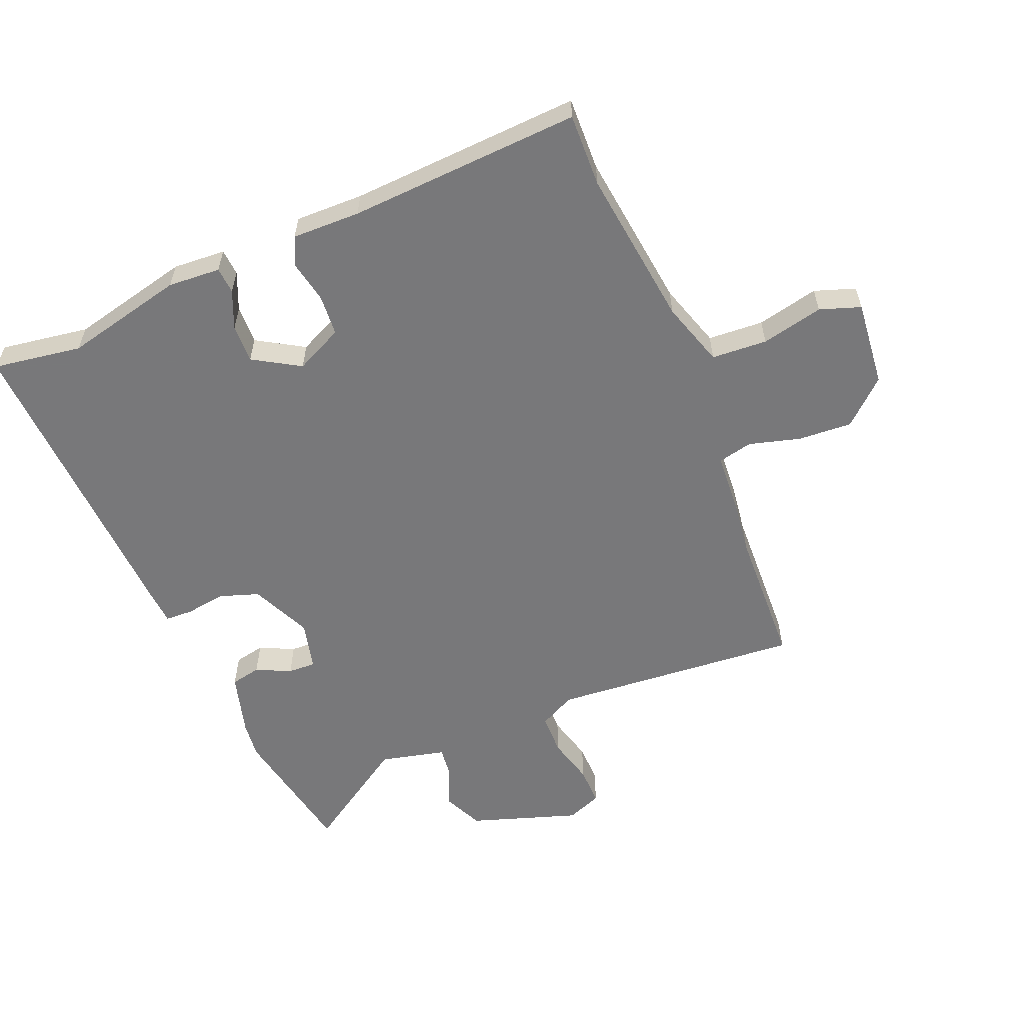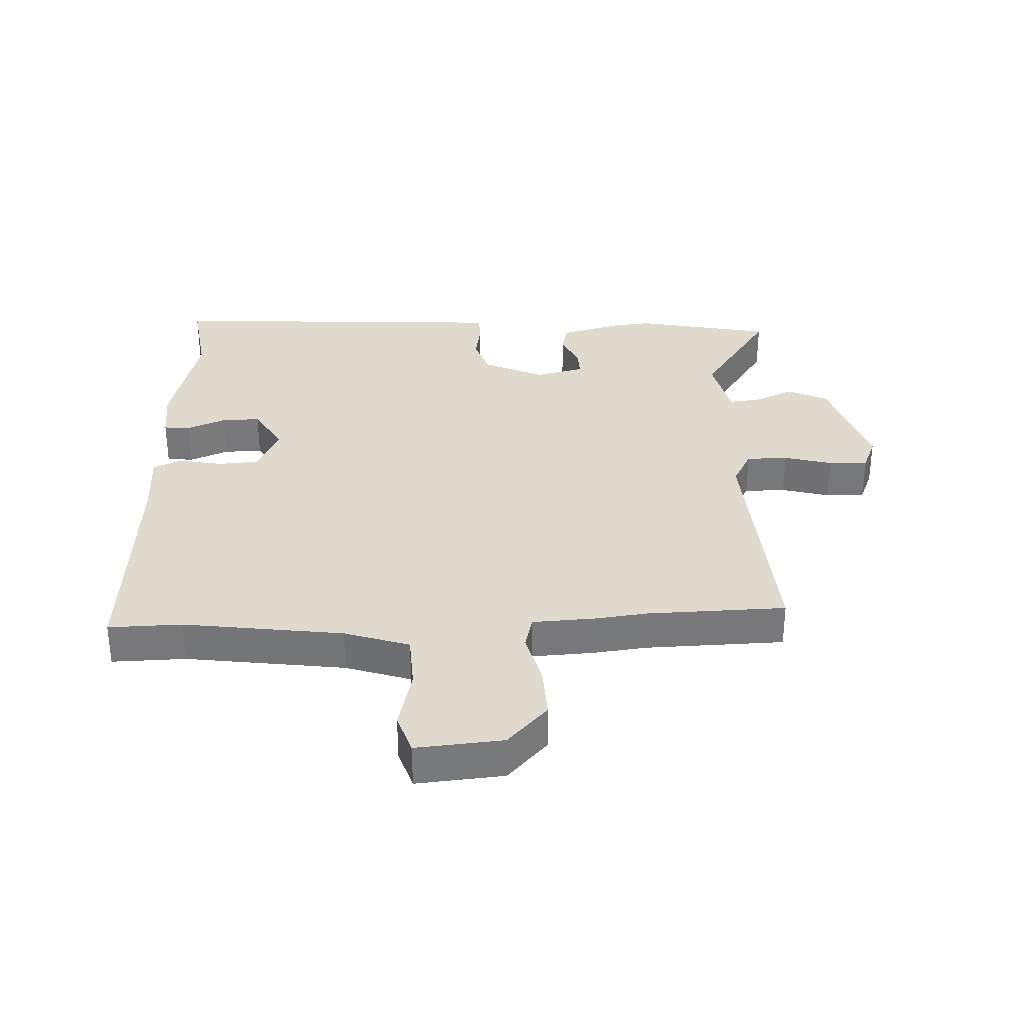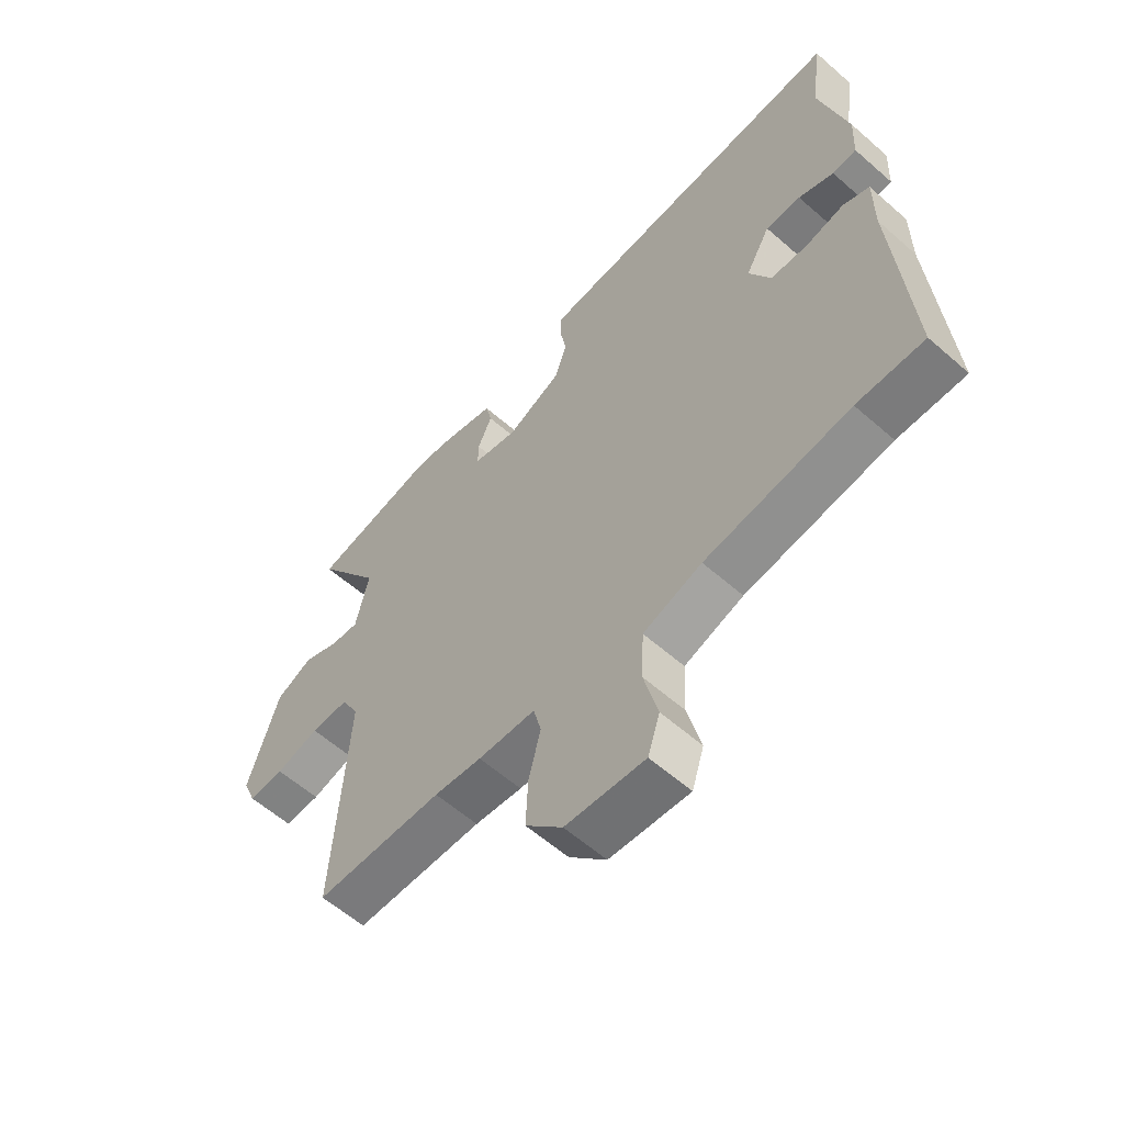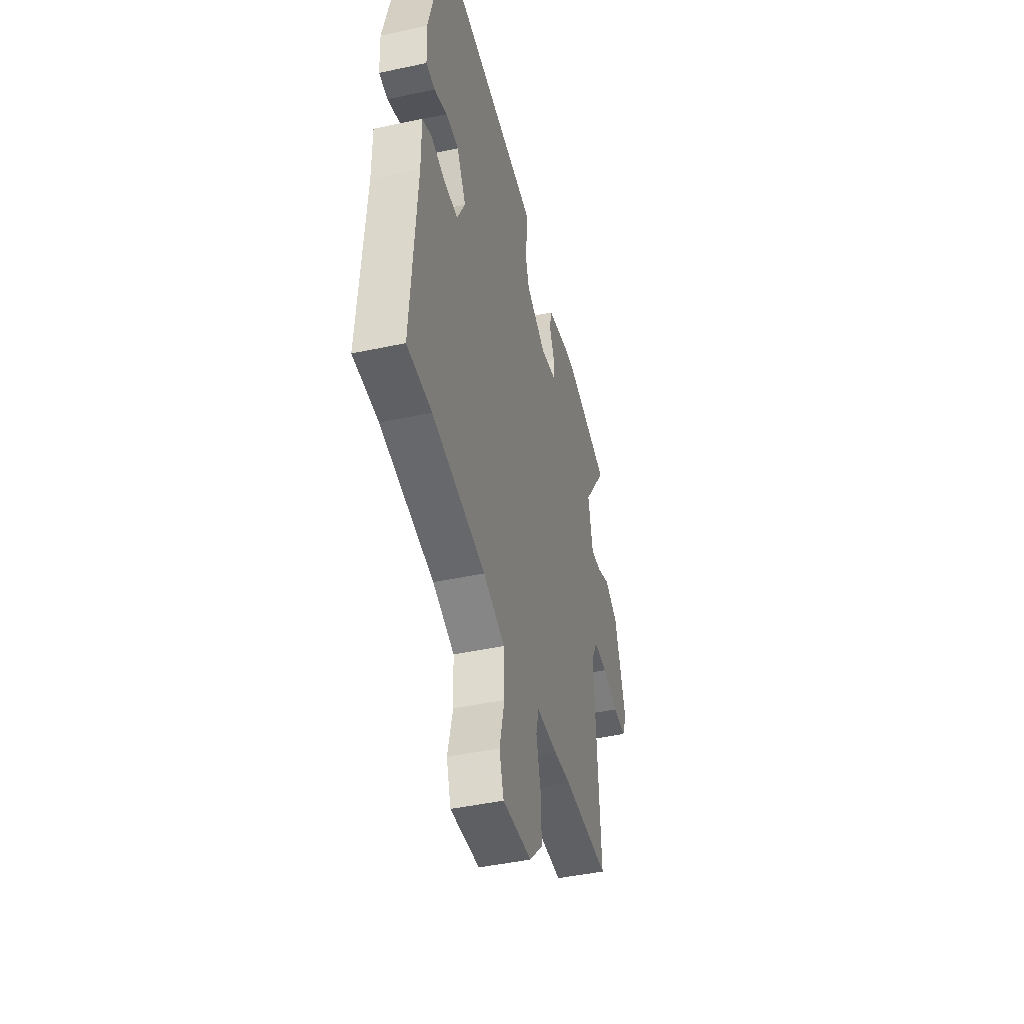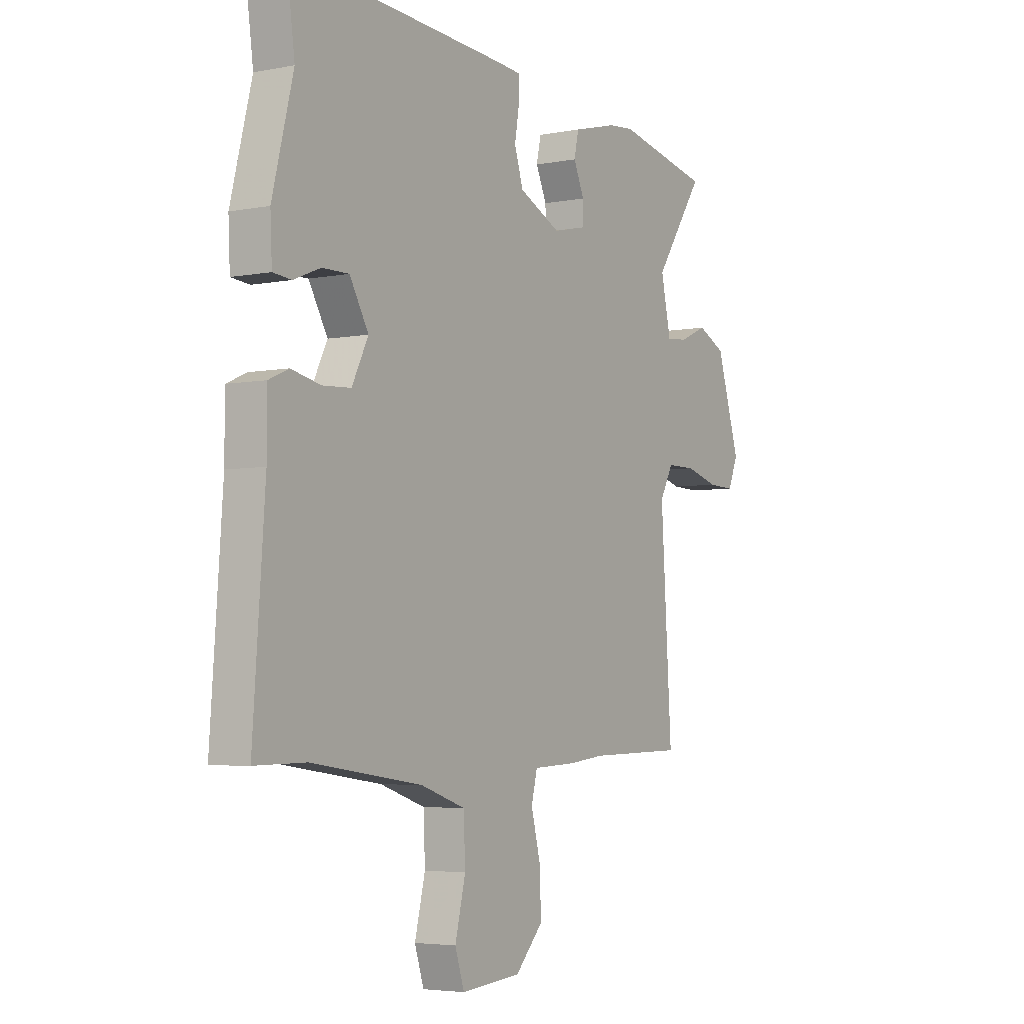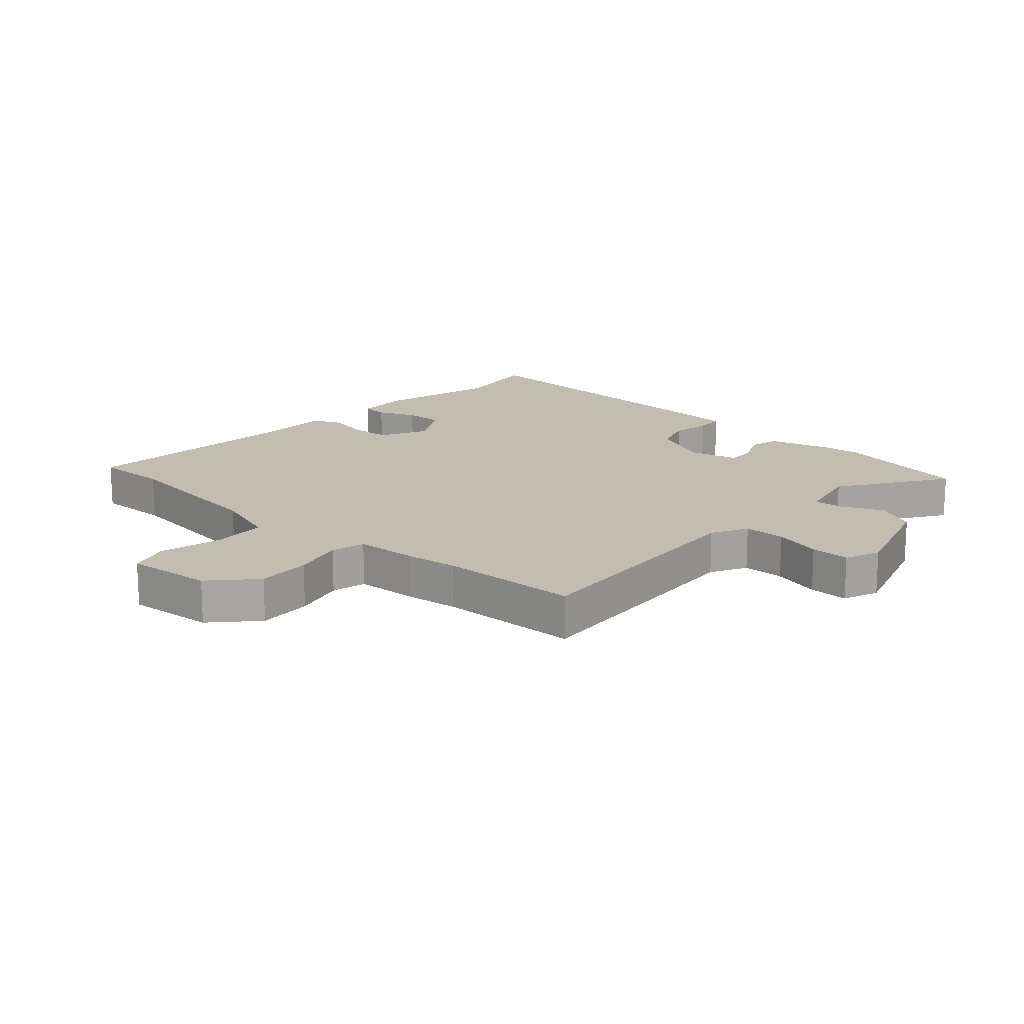
<metadata>
{"format":"obj","ext":"obj","renderer":"f3d","projection":"perspective","resolution":1024,"background":"white","views":[{"elev":-57.6,"azim":111.5,"up":"+Y"},{"elev":32.8,"azim":177.3,"up":"+Y"},{"elev":-59.2,"azim":47.9,"up":"+Z"},{"elev":-44.8,"azim":104.0,"up":"+Z"},{"elev":-4.4,"azim":122.3,"up":"+Z"},{"elev":16.8,"azim":-138.4,"up":"+Y"}]}
</metadata>
<code>
v -0.311 0.07 -0.504
v -0.542 0.07 -0.499
v -0.516 0.07 -0.085
v -0.548 0.07 -0.025
v -0.617 0.07 -0.025
v -0.696 0.07 -0.047
v -0.761 0.07 -0.049
v -0.785 0.07 0.009
v -0.729 0.07 0.189
v -0.662 0.07 0.221
v -0.596 0.07 0.192
v -0.545 0.07 0.187
v -0.521 0.07 0.296
v -0.64 0.07 0.471
v -0.414 0.07 0.518
v -0.353 0.07 0.512
v -0.247 0.07 0.484
v -0.236 0.07 0.434
v -0.262 0.07 0.376
v -0.263 0.07 0.33
v -0.181 0.07 0.311
v -0.081 0.07 0.358
v -0.06 0.07 0.424
v -0.071 0.07 0.49
v -0.07 0.07 0.536
v -0.008 0.07 0.541
v 0.51 0.07 0.572
v 0.49 0.07 0.425
v 0.54 0.07 0.227
v 0.536 0.07 0.14
v 0.492 0.07 0.136
v 0.428 0.07 0.162
v 0.364 0.07 0.163
v 0.319 0.07 0.085
v 0.358 0.07 0.007
v 0.426 0.07 0.003
v 0.496 0.07 0.018
v 0.544 0.07 -0.003
v 0.544 0.07 -0.116
v 0.572 0.07 -0.501
v 0.45 0.07 -0.499
v 0.186 0.07 -0.536
v 0.079 0.07 -0.572
v 0.075 0.07 -0.664
v 0.1 0.07 -0.766
v 0.078 0.07 -0.834
v -0.066 0.07 -0.822
v -0.133 0.07 -0.751
v -0.129 0.07 -0.661
v -0.107 0.07 -0.576
v -0.121 0.07 -0.519
v -0.225 0.07 -0.514
v -0.311 0 -0.504
v -0.542 0 -0.499
v -0.516 0 -0.085
v -0.548 0 -0.025
v -0.617 0 -0.025
v -0.696 0 -0.047
v -0.761 0 -0.049
v -0.785 0 0.009
v -0.729 0 0.189
v -0.662 0 0.221
v -0.596 0 0.192
v -0.545 0 0.187
v -0.521 0 0.296
v -0.64 0 0.471
v -0.414 0 0.518
v -0.353 0 0.512
v -0.247 0 0.484
v -0.236 0 0.434
v -0.262 0 0.376
v -0.263 0 0.33
v -0.181 0 0.311
v -0.081 0 0.358
v -0.06 0 0.424
v -0.071 0 0.49
v -0.07 0 0.536
v -0.008 0 0.541
v 0.51 0 0.572
v 0.49 0 0.425
v 0.54 0 0.227
v 0.536 0 0.14
v 0.492 0 0.136
v 0.428 0 0.162
v 0.364 0 0.163
v 0.319 0 0.085
v 0.358 0 0.007
v 0.426 0 0.003
v 0.496 0 0.018
v 0.544 0 -0.003
v 0.544 0 -0.116
v 0.572 0 -0.501
v 0.45 0 -0.499
v 0.186 0 -0.536
v 0.079 0 -0.572
v 0.075 0 -0.664
v 0.1 0 -0.766
v 0.078 0 -0.834
v -0.066 0 -0.822
v -0.133 0 -0.751
v -0.129 0 -0.661
v -0.107 0 -0.576
v -0.121 0 -0.519
v -0.225 0 -0.514
f 51 52 1
f 48 49 50
f 47 48 50
f 46 47 50
f 45 46 50
f 44 45 50
f 43 44 50 51
f 42 43 51
f 41 42 51 1
f 39 40 41
f 41 1 2
f 39 41 2
f 38 39 2
f 37 38 2
f 36 37 2
f 30 31 32
f 29 30 32
f 28 29 32
f 28 32 33
f 27 28 33
f 26 27 33
f 25 26 33
f 24 25 33
f 23 24 33
f 22 23 33 34
f 17 18 19
f 16 17 19
f 15 16 19
f 14 15 19
f 13 14 19
f 12 13 19 20
f 9 10 11
f 8 9 11
f 7 8 11
f 6 7 11
f 5 6 11
f 4 5 11 12
f 12 20 21
f 4 12 21
f 3 4 21
f 35 36 2 3
f 22 34 35
f 21 22 35
f 3 21 35
f 53 104 103
f 102 101 100
f 102 100 99
f 102 99 98
f 102 98 97
f 102 97 96
f 103 102 96 95
f 103 95 94
f 53 103 94 93
f 93 92 91
f 54 53 93
f 54 93 91
f 54 91 90
f 54 90 89
f 54 89 88
f 84 83 82
f 84 82 81
f 84 81 80
f 85 84 80
f 85 80 79
f 85 79 78
f 85 78 77
f 85 77 76
f 85 76 75
f 86 85 75 74
f 71 70 69
f 71 69 68
f 71 68 67
f 71 67 66
f 71 66 65
f 72 71 65 64
f 63 62 61
f 63 61 60
f 63 60 59
f 63 59 58
f 63 58 57
f 64 63 57 56
f 73 72 64
f 73 64 56
f 73 56 55
f 55 54 88 87
f 87 86 74
f 87 74 73
f 87 73 55
f 1 53 54 2
f 2 54 55 3
f 3 55 56 4
f 4 56 57 5
f 5 57 58 6
f 6 58 59 7
f 7 59 60 8
f 8 60 61 9
f 9 61 62 10
f 10 62 63 11
f 11 63 64 12
f 12 64 65 13
f 13 65 66 14
f 14 66 67 15
f 15 67 68 16
f 16 68 69 17
f 17 69 70 18
f 18 70 71 19
f 19 71 72 20
f 20 72 73 21
f 21 73 74 22
f 22 74 75 23
f 23 75 76 24
f 24 76 77 25
f 25 77 78 26
f 26 78 79 27
f 27 79 80 28
f 28 80 81 29
f 29 81 82 30
f 30 82 83 31
f 31 83 84 32
f 32 84 85 33
f 33 85 86 34
f 34 86 87 35
f 35 87 88 36
f 36 88 89 37
f 37 89 90 38
f 38 90 91 39
f 39 91 92 40
f 40 92 93 41
f 41 93 94 42
f 42 94 95 43
f 43 95 96 44
f 44 96 97 45
f 45 97 98 46
f 46 98 99 47
f 47 99 100 48
f 48 100 101 49
f 49 101 102 50
f 50 102 103 51
f 51 103 104 52
f 52 104 53 1

</code>
